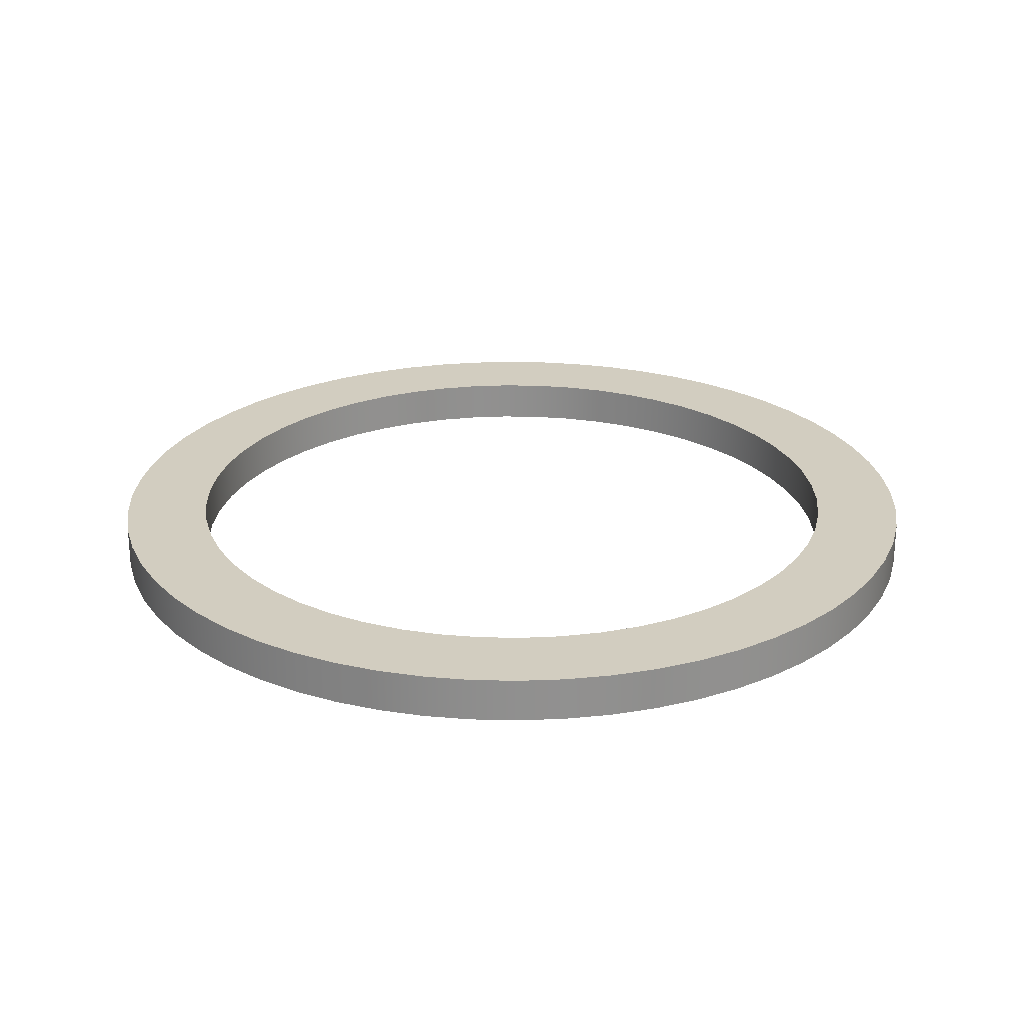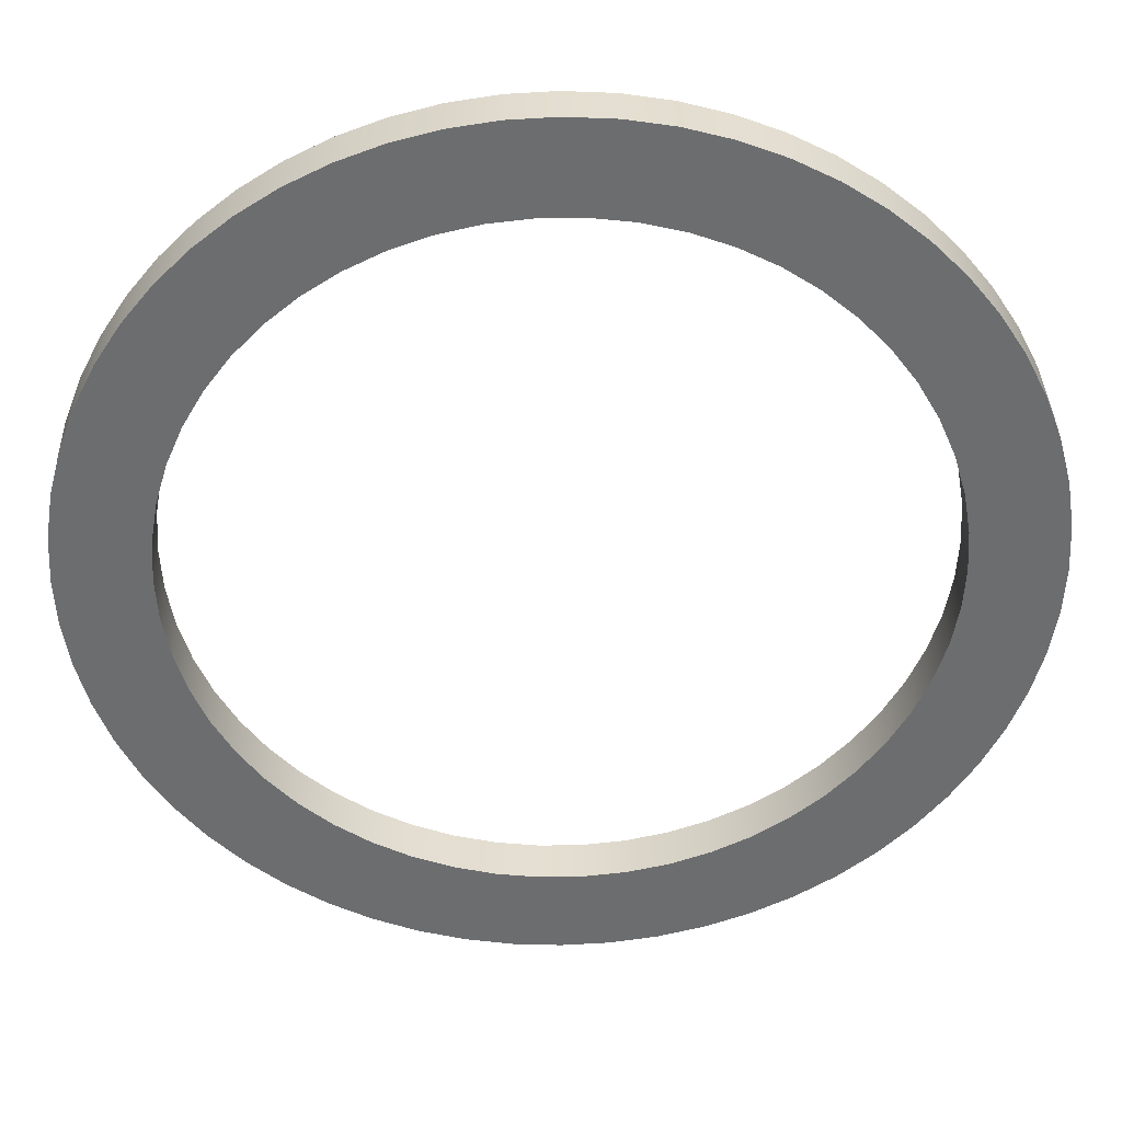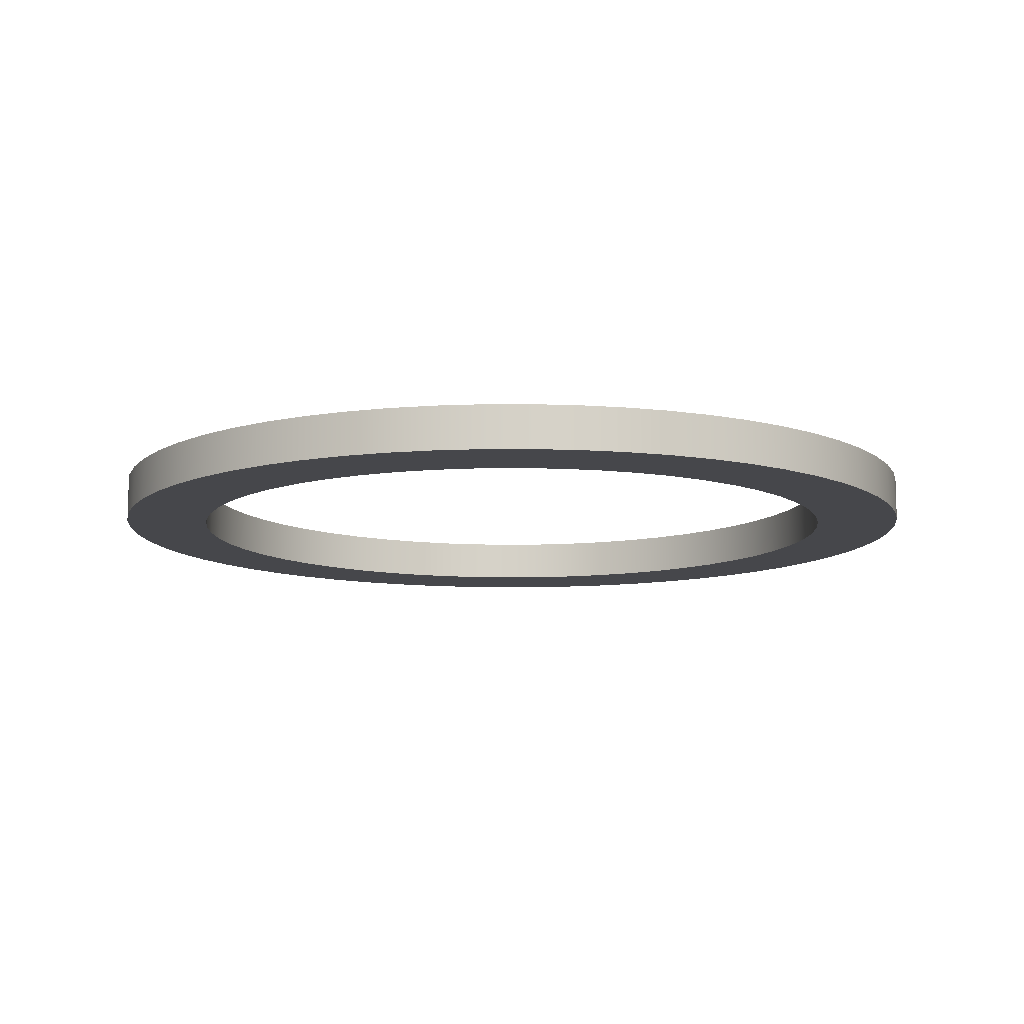
<metadata>
{"format":"obj","ext":"obj","renderer":"f3d","projection":"perspective","resolution":1024,"background":"white","views":[{"elev":24.6,"azim":35.3,"up":"+Y"},{"elev":36.2,"azim":178.8,"up":"+Z"},{"elev":-10.7,"azim":15.8,"up":"+Y"}]}
</metadata>
<code>
v -20 2.5 2.449e-15
v -19.86 2.5 -2.322
v -19.46 2.5 -4.612
v -18.79 2.5 -6.84
v -17.87 2.5 -8.976
v -16.71 2.5 -10.99
v -15.32 2.5 -12.86
v -13.72 2.5 -14.55
v -11.94 2.5 -16.04
v -10 2.5 -17.32
v -7.922 2.5 -18.36
v -5.736 2.5 -19.16
v -3.473 2.5 -19.7
v -1.163 2.5 -19.97
v 1.163 2.5 -19.97
v 3.473 2.5 -19.7
v 5.736 2.5 -19.16
v 7.922 2.5 -18.36
v 10 2.5 -17.32
v 11.94 2.5 -16.04
v 13.72 2.5 -14.55
v 15.32 2.5 -12.86
v 16.71 2.5 -10.99
v 17.87 2.5 -8.976
v 18.79 2.5 -6.84
v 19.46 2.5 -4.612
v 19.86 2.5 -2.322
v 20 2.5 0
v 19.86 2.5 2.322
v 19.46 2.5 4.612
v 18.79 2.5 6.84
v 17.87 2.5 8.976
v 16.71 2.5 10.99
v 15.32 2.5 12.86
v 13.72 2.5 14.55
v 11.94 2.5 16.04
v 10 2.5 17.32
v 7.922 2.5 18.36
v 5.736 2.5 19.16
v 3.473 2.5 19.7
v 1.163 2.5 19.97
v -1.163 2.5 19.97
v -3.473 2.5 19.7
v -5.736 2.5 19.16
v -7.922 2.5 18.36
v -10 2.5 17.32
v -11.94 2.5 16.04
v -13.72 2.5 14.55
v -15.32 2.5 12.86
v -16.71 2.5 10.99
v -17.87 2.5 8.976
v -18.79 2.5 6.84
v -19.46 2.5 4.612
v -19.86 2.5 2.322
v -25 2.5 3.062e-15
v -24.86 2.5 2.613
v -24.45 2.5 5.198
v -23.78 2.5 7.725
v -22.84 2.5 10.17
v -21.65 2.5 12.5
v -20.23 2.5 14.69
v -18.58 2.5 16.73
v -16.73 2.5 18.58
v -14.69 2.5 20.23
v -12.5 2.5 21.65
v -10.17 2.5 22.84
v -7.725 2.5 23.78
v -5.198 2.5 24.45
v -2.613 2.5 24.86
v 1.531e-15 2.5 25
v 2.613 2.5 24.86
v 5.198 2.5 24.45
v 7.725 2.5 23.78
v 10.17 2.5 22.84
v 12.5 2.5 21.65
v 14.69 2.5 20.23
v 16.73 2.5 18.58
v 18.58 2.5 16.73
v 20.23 2.5 14.69
v 21.65 2.5 12.5
v 22.84 2.5 10.17
v 23.78 2.5 7.725
v 24.45 2.5 5.198
v 24.86 2.5 2.613
v 25 2.5 0
v 24.86 2.5 -2.613
v 24.45 2.5 -5.198
v 23.78 2.5 -7.725
v 22.84 2.5 -10.17
v 21.65 2.5 -12.5
v 20.23 2.5 -14.69
v 18.58 2.5 -16.73
v 16.73 2.5 -18.58
v 14.69 2.5 -20.23
v 12.5 2.5 -21.65
v 10.17 2.5 -22.84
v 7.725 2.5 -23.78
v 5.198 2.5 -24.45
v 2.613 2.5 -24.86
v 1.531e-15 2.5 -25
v -2.613 2.5 -24.86
v -5.198 2.5 -24.45
v -7.725 2.5 -23.78
v -10.17 2.5 -22.84
v -12.5 2.5 -21.65
v -14.69 2.5 -20.23
v -16.73 2.5 -18.58
v -18.58 2.5 -16.73
v -20.23 2.5 -14.69
v -21.65 2.5 -12.5
v -22.84 2.5 -10.17
v -23.78 2.5 -7.725
v -24.45 2.5 -5.198
v -24.86 2.5 -2.613
v -20 2.5 2.449e-15
v -19.86 2.5 2.322
v -19.46 2.5 4.612
v -18.79 2.5 6.84
v -17.87 2.5 8.976
v -16.71 2.5 10.99
v -15.32 2.5 12.86
v -13.72 2.5 14.55
v -11.94 2.5 16.04
v -10 2.5 17.32
v -7.922 2.5 18.36
v -5.736 2.5 19.16
v -3.473 2.5 19.7
v -1.163 2.5 19.97
v 1.163 2.5 19.97
v 3.473 2.5 19.7
v 5.736 2.5 19.16
v 7.922 2.5 18.36
v 10 2.5 17.32
v 11.94 2.5 16.04
v 13.72 2.5 14.55
v 15.32 2.5 12.86
v 16.71 2.5 10.99
v 17.87 2.5 8.976
v 18.79 2.5 6.84
v 19.46 2.5 4.612
v 19.86 2.5 2.322
v 20 2.5 0
v 19.86 2.5 -2.322
v 19.46 2.5 -4.612
v 18.79 2.5 -6.84
v 17.87 2.5 -8.976
v 16.71 2.5 -10.99
v 15.32 2.5 -12.86
v 13.72 2.5 -14.55
v 11.94 2.5 -16.04
v 10 2.5 -17.32
v 7.922 2.5 -18.36
v 5.736 2.5 -19.16
v 3.473 2.5 -19.7
v 1.163 2.5 -19.97
v -1.163 2.5 -19.97
v -3.473 2.5 -19.7
v -5.736 2.5 -19.16
v -7.922 2.5 -18.36
v -10 2.5 -17.32
v -11.94 2.5 -16.04
v -13.72 2.5 -14.55
v -15.32 2.5 -12.86
v -16.71 2.5 -10.99
v -17.87 2.5 -8.976
v -18.79 2.5 -6.84
v -19.46 2.5 -4.612
v -19.86 2.5 -2.322
v -20 0 2.449e-15
v -19.86 0 -2.322
v -19.46 0 -4.612
v -18.79 0 -6.84
v -17.87 0 -8.976
v -16.71 0 -10.99
v -15.32 0 -12.86
v -13.72 0 -14.55
v -11.94 0 -16.04
v -10 0 -17.32
v -7.922 0 -18.36
v -5.736 0 -19.16
v -3.473 0 -19.7
v -1.163 0 -19.97
v 1.163 0 -19.97
v 3.473 0 -19.7
v 5.736 0 -19.16
v 7.922 0 -18.36
v 10 0 -17.32
v 11.94 0 -16.04
v 13.72 0 -14.55
v 15.32 0 -12.86
v 16.71 0 -10.99
v 17.87 0 -8.976
v 18.79 0 -6.84
v 19.46 0 -4.612
v 19.86 0 -2.322
v 20 0 0
v 19.86 0 2.322
v 19.46 0 4.612
v 18.79 0 6.84
v 17.87 0 8.976
v 16.71 0 10.99
v 15.32 0 12.86
v 13.72 0 14.55
v 11.94 0 16.04
v 10 0 17.32
v 7.922 0 18.36
v 5.736 0 19.16
v 3.473 0 19.7
v 1.163 0 19.97
v -1.163 0 19.97
v -3.473 0 19.7
v -5.736 0 19.16
v -7.922 0 18.36
v -10 0 17.32
v -11.94 0 16.04
v -13.72 0 14.55
v -15.32 0 12.86
v -16.71 0 10.99
v -17.87 0 8.976
v -18.79 0 6.84
v -19.46 0 4.612
v -19.86 0 2.322
v -20 2.5 2.449e-15
v -20 0 2.449e-15
v -20 0 2.449e-15
v -19.86 0 2.322
v -19.46 0 4.612
v -18.79 0 6.84
v -17.87 0 8.976
v -16.71 0 10.99
v -15.32 0 12.86
v -13.72 0 14.55
v -11.94 0 16.04
v -10 0 17.32
v -7.922 0 18.36
v -5.736 0 19.16
v -3.473 0 19.7
v -1.163 0 19.97
v 1.163 0 19.97
v 3.473 0 19.7
v 5.736 0 19.16
v 7.922 0 18.36
v 10 0 17.32
v 11.94 0 16.04
v 13.72 0 14.55
v 15.32 0 12.86
v 16.71 0 10.99
v 17.87 0 8.976
v 18.79 0 6.84
v 19.46 0 4.612
v 19.86 0 2.322
v 20 0 0
v 19.86 0 -2.322
v 19.46 0 -4.612
v 18.79 0 -6.84
v 17.87 0 -8.976
v 16.71 0 -10.99
v 15.32 0 -12.86
v 13.72 0 -14.55
v 11.94 0 -16.04
v 10 0 -17.32
v 7.922 0 -18.36
v 5.736 0 -19.16
v 3.473 0 -19.7
v 1.163 0 -19.97
v -1.163 0 -19.97
v -3.473 0 -19.7
v -5.736 0 -19.16
v -7.922 0 -18.36
v -10 0 -17.32
v -11.94 0 -16.04
v -13.72 0 -14.55
v -15.32 0 -12.86
v -16.71 0 -10.99
v -17.87 0 -8.976
v -18.79 0 -6.84
v -19.46 0 -4.612
v -19.86 0 -2.322
v -25 0 3.062e-15
v -24.86 0 -2.613
v -24.45 0 -5.198
v -23.78 0 -7.725
v -22.84 0 -10.17
v -21.65 0 -12.5
v -20.23 0 -14.69
v -18.58 0 -16.73
v -16.73 0 -18.58
v -14.69 0 -20.23
v -12.5 0 -21.65
v -10.17 0 -22.84
v -7.725 0 -23.78
v -5.198 0 -24.45
v -2.613 0 -24.86
v 1.531e-15 0 -25
v 2.613 0 -24.86
v 5.198 0 -24.45
v 7.725 0 -23.78
v 10.17 0 -22.84
v 12.5 0 -21.65
v 14.69 0 -20.23
v 16.73 0 -18.58
v 18.58 0 -16.73
v 20.23 0 -14.69
v 21.65 0 -12.5
v 22.84 0 -10.17
v 23.78 0 -7.725
v 24.45 0 -5.198
v 24.86 0 -2.613
v 25 0 0
v 24.86 0 2.613
v 24.45 0 5.198
v 23.78 0 7.725
v 22.84 0 10.17
v 21.65 0 12.5
v 20.23 0 14.69
v 18.58 0 16.73
v 16.73 0 18.58
v 14.69 0 20.23
v 12.5 0 21.65
v 10.17 0 22.84
v 7.725 0 23.78
v 5.198 0 24.45
v 2.613 0 24.86
v 1.531e-15 0 25
v -2.613 0 24.86
v -5.198 0 24.45
v -7.725 0 23.78
v -10.17 0 22.84
v -12.5 0 21.65
v -14.69 0 20.23
v -16.73 0 18.58
v -18.58 0 16.73
v -20.23 0 14.69
v -21.65 0 12.5
v -22.84 0 10.17
v -23.78 0 7.725
v -24.45 0 5.198
v -24.86 0 2.613
v -25 2.5 3.062e-15
v -24.86 2.5 -2.613
v -24.45 2.5 -5.198
v -23.78 2.5 -7.725
v -22.84 2.5 -10.17
v -21.65 2.5 -12.5
v -20.23 2.5 -14.69
v -18.58 2.5 -16.73
v -16.73 2.5 -18.58
v -14.69 2.5 -20.23
v -12.5 2.5 -21.65
v -10.17 2.5 -22.84
v -7.725 2.5 -23.78
v -5.198 2.5 -24.45
v -2.613 2.5 -24.86
v 1.531e-15 2.5 -25
v 2.613 2.5 -24.86
v 5.198 2.5 -24.45
v 7.725 2.5 -23.78
v 10.17 2.5 -22.84
v 12.5 2.5 -21.65
v 14.69 2.5 -20.23
v 16.73 2.5 -18.58
v 18.58 2.5 -16.73
v 20.23 2.5 -14.69
v 21.65 2.5 -12.5
v 22.84 2.5 -10.17
v 23.78 2.5 -7.725
v 24.45 2.5 -5.198
v 24.86 2.5 -2.613
v 25 2.5 0
v 24.86 2.5 2.613
v 24.45 2.5 5.198
v 23.78 2.5 7.725
v 22.84 2.5 10.17
v 21.65 2.5 12.5
v 20.23 2.5 14.69
v 18.58 2.5 16.73
v 16.73 2.5 18.58
v 14.69 2.5 20.23
v 12.5 2.5 21.65
v 10.17 2.5 22.84
v 7.725 2.5 23.78
v 5.198 2.5 24.45
v 2.613 2.5 24.86
v 1.531e-15 2.5 25
v -2.613 2.5 24.86
v -5.198 2.5 24.45
v -7.725 2.5 23.78
v -10.17 2.5 22.84
v -12.5 2.5 21.65
v -14.69 2.5 20.23
v -16.73 2.5 18.58
v -18.58 2.5 16.73
v -20.23 2.5 14.69
v -21.65 2.5 12.5
v -22.84 2.5 10.17
v -23.78 2.5 7.725
v -24.45 2.5 5.198
v -24.86 2.5 2.613
v -25 0 3.062e-15
v -24.86 0 2.613
v -24.45 0 5.198
v -23.78 0 7.725
v -22.84 0 10.17
v -21.65 0 12.5
v -20.23 0 14.69
v -18.58 0 16.73
v -16.73 0 18.58
v -14.69 0 20.23
v -12.5 0 21.65
v -10.17 0 22.84
v -7.725 0 23.78
v -5.198 0 24.45
v -2.613 0 24.86
v 1.531e-15 0 25
v 2.613 0 24.86
v 5.198 0 24.45
v 7.725 0 23.78
v 10.17 0 22.84
v 12.5 0 21.65
v 14.69 0 20.23
v 16.73 0 18.58
v 18.58 0 16.73
v 20.23 0 14.69
v 21.65 0 12.5
v 22.84 0 10.17
v 23.78 0 7.725
v 24.45 0 5.198
v 24.86 0 2.613
v 25 0 0
v 24.86 0 -2.613
v 24.45 0 -5.198
v 23.78 0 -7.725
v 22.84 0 -10.17
v 21.65 0 -12.5
v 20.23 0 -14.69
v 18.58 0 -16.73
v 16.73 0 -18.58
v 14.69 0 -20.23
v 12.5 0 -21.65
v 10.17 0 -22.84
v 7.725 0 -23.78
v 5.198 0 -24.45
v 2.613 0 -24.86
v 1.531e-15 0 -25
v -2.613 0 -24.86
v -5.198 0 -24.45
v -7.725 0 -23.78
v -10.17 0 -22.84
v -12.5 0 -21.65
v -14.69 0 -20.23
v -16.73 0 -18.58
v -18.58 0 -16.73
v -20.23 0 -14.69
v -21.65 0 -12.5
v -22.84 0 -10.17
v -23.78 0 -7.725
v -24.45 0 -5.198
v -24.86 0 -2.613
v -25 0 3.062e-15
v -25 2.5 3.062e-15
f 2 114 1
f 1 114 55
f 1 55 56
f 114 2 113
f 113 2 3
f 113 3 112
f 112 3 4
f 112 4 111
f 111 4 5
f 111 5 110
f 110 5 6
f 110 6 109
f 109 6 7
f 109 7 108
f 108 7 8
f 108 8 107
f 107 8 9
f 107 9 106
f 106 9 10
f 106 10 105
f 105 10 104
f 104 10 11
f 104 11 103
f 103 11 12
f 103 12 102
f 102 12 13
f 102 13 101
f 101 13 14
f 101 14 100
f 100 14 15
f 100 15 99
f 99 15 16
f 99 16 98
f 98 16 17
f 98 17 97
f 97 17 18
f 97 18 96
f 96 18 19
f 96 19 95
f 95 19 94
f 94 19 20
f 94 20 93
f 93 20 21
f 93 21 92
f 92 21 22
f 92 22 91
f 91 22 23
f 91 23 90
f 90 23 24
f 90 24 89
f 89 24 25
f 89 25 88
f 88 25 26
f 88 26 87
f 87 26 27
f 87 27 86
f 86 27 28
f 86 28 85
f 85 28 84
f 84 28 29
f 84 29 83
f 83 29 30
f 83 30 82
f 82 30 31
f 82 31 81
f 81 31 32
f 81 32 80
f 80 32 33
f 80 33 79
f 79 33 34
f 79 34 78
f 78 34 35
f 78 35 77
f 77 35 36
f 77 36 76
f 76 36 37
f 76 37 75
f 75 37 74
f 74 37 38
f 74 38 73
f 73 38 39
f 73 39 72
f 72 39 40
f 72 40 71
f 71 40 41
f 71 41 70
f 70 41 42
f 70 42 69
f 69 42 43
f 69 43 68
f 68 43 44
f 68 44 67
f 67 44 45
f 67 45 66
f 66 45 46
f 66 46 65
f 65 46 64
f 64 46 47
f 64 47 63
f 63 47 48
f 63 48 62
f 62 48 49
f 62 49 61
f 61 49 50
f 61 50 60
f 60 50 51
f 60 51 59
f 59 51 52
f 59 52 58
f 58 52 53
f 58 53 57
f 57 53 54
f 57 54 56
f 56 54 1
f 116 222 115
f 115 222 224
f 223 169 168
f 168 169 170
f 168 170 167
f 167 170 171
f 167 171 166
f 166 171 172
f 166 172 165
f 165 172 173
f 165 173 164
f 164 173 174
f 164 174 163
f 163 174 175
f 163 175 162
f 162 175 176
f 162 176 161
f 161 176 177
f 161 177 160
f 160 177 178
f 160 178 159
f 159 178 179
f 159 179 158
f 158 179 180
f 158 180 157
f 157 180 181
f 157 181 156
f 156 181 182
f 156 182 155
f 155 182 183
f 155 183 154
f 154 183 184
f 154 184 153
f 153 184 185
f 153 185 152
f 152 185 186
f 152 186 151
f 151 186 187
f 151 187 150
f 150 187 188
f 150 188 149
f 149 188 189
f 149 189 148
f 148 189 190
f 148 190 147
f 147 190 191
f 147 191 146
f 146 191 192
f 146 192 145
f 145 192 193
f 145 193 144
f 144 193 194
f 144 194 143
f 143 194 195
f 143 195 142
f 142 195 196
f 142 196 141
f 141 196 197
f 141 197 140
f 140 197 198
f 140 198 139
f 139 198 199
f 139 199 138
f 138 199 200
f 138 200 137
f 137 200 201
f 137 201 136
f 136 201 202
f 136 202 135
f 135 202 203
f 135 203 134
f 134 203 204
f 134 204 133
f 133 204 205
f 133 205 132
f 132 205 206
f 132 206 131
f 131 206 207
f 131 207 130
f 130 207 208
f 130 208 129
f 129 208 209
f 129 209 128
f 128 209 210
f 128 210 127
f 127 210 211
f 127 211 126
f 126 211 212
f 126 212 125
f 125 212 213
f 125 213 124
f 124 213 214
f 124 214 123
f 123 214 215
f 123 215 122
f 122 215 216
f 122 216 121
f 121 216 217
f 121 217 120
f 120 217 218
f 120 218 119
f 119 218 219
f 119 219 118
f 118 219 220
f 118 220 117
f 117 220 221
f 117 221 116
f 116 221 222
f 226 338 225
f 225 338 279
f 225 279 280
f 338 226 337
f 337 226 227
f 337 227 336
f 336 227 228
f 336 228 335
f 335 228 229
f 335 229 334
f 334 229 230
f 334 230 333
f 333 230 231
f 333 231 332
f 332 231 232
f 332 232 331
f 331 232 233
f 331 233 330
f 330 233 234
f 330 234 329
f 329 234 328
f 328 234 235
f 328 235 327
f 327 235 236
f 327 236 326
f 326 236 237
f 326 237 325
f 325 237 238
f 325 238 324
f 324 238 239
f 324 239 323
f 323 239 240
f 323 240 322
f 322 240 241
f 322 241 321
f 321 241 242
f 321 242 320
f 320 242 243
f 320 243 319
f 319 243 318
f 318 243 244
f 318 244 317
f 317 244 245
f 317 245 316
f 316 245 246
f 316 246 315
f 315 246 247
f 315 247 314
f 314 247 248
f 314 248 313
f 313 248 249
f 313 249 312
f 312 249 250
f 312 250 311
f 311 250 251
f 311 251 310
f 310 251 252
f 310 252 309
f 309 252 308
f 308 252 253
f 308 253 307
f 307 253 254
f 307 254 306
f 306 254 255
f 306 255 305
f 305 255 256
f 305 256 304
f 304 256 257
f 304 257 303
f 303 257 258
f 303 258 302
f 302 258 259
f 302 259 301
f 301 259 260
f 301 260 300
f 300 260 261
f 300 261 299
f 299 261 298
f 298 261 262
f 298 262 297
f 297 262 263
f 297 263 296
f 296 263 264
f 296 264 295
f 295 264 265
f 295 265 294
f 294 265 266
f 294 266 293
f 293 266 267
f 293 267 292
f 292 267 268
f 292 268 291
f 291 268 269
f 291 269 290
f 290 269 270
f 290 270 289
f 289 270 288
f 288 270 271
f 288 271 287
f 287 271 272
f 287 272 286
f 286 272 273
f 286 273 285
f 285 273 274
f 285 274 284
f 284 274 275
f 284 275 283
f 283 275 276
f 283 276 282
f 282 276 277
f 282 277 281
f 281 277 278
f 281 278 280
f 280 278 225
f 340 458 339
f 339 458 459
f 460 399 398
f 398 399 400
f 398 400 397
f 397 400 401
f 397 401 396
f 396 401 402
f 396 402 395
f 395 402 403
f 395 403 394
f 394 403 404
f 394 404 393
f 393 404 405
f 393 405 392
f 392 405 406
f 392 406 391
f 391 406 407
f 391 407 390
f 390 407 408
f 390 408 389
f 389 408 409
f 389 409 388
f 388 409 410
f 388 410 387
f 387 410 411
f 387 411 386
f 386 411 412
f 386 412 385
f 385 412 413
f 385 413 384
f 384 413 414
f 384 414 383
f 383 414 415
f 383 415 382
f 382 415 416
f 382 416 381
f 381 416 417
f 381 417 380
f 380 417 418
f 380 418 379
f 379 418 419
f 379 419 378
f 378 419 420
f 378 420 377
f 377 420 421
f 377 421 376
f 376 421 422
f 376 422 375
f 375 422 423
f 375 423 374
f 374 423 424
f 374 424 373
f 373 424 425
f 373 425 372
f 372 425 426
f 372 426 371
f 371 426 427
f 371 427 370
f 370 427 428
f 370 428 369
f 369 428 429
f 369 429 368
f 368 429 430
f 368 430 367
f 367 430 431
f 367 431 366
f 366 431 432
f 366 432 365
f 365 432 433
f 365 433 364
f 364 433 434
f 364 434 363
f 363 434 435
f 363 435 362
f 362 435 436
f 362 436 361
f 361 436 437
f 361 437 360
f 360 437 438
f 360 438 359
f 359 438 439
f 359 439 358
f 358 439 440
f 358 440 357
f 357 440 441
f 357 441 356
f 356 441 442
f 356 442 355
f 355 442 443
f 355 443 354
f 354 443 444
f 354 444 353
f 353 444 445
f 353 445 352
f 352 445 446
f 352 446 351
f 351 446 447
f 351 447 350
f 350 447 448
f 350 448 349
f 349 448 449
f 349 449 348
f 348 449 450
f 348 450 347
f 347 450 451
f 347 451 346
f 346 451 452
f 346 452 345
f 345 452 453
f 345 453 344
f 344 453 454
f 344 454 343
f 343 454 455
f 343 455 342
f 342 455 456
f 342 456 341
f 341 456 457
f 341 457 340
f 340 457 458

</code>
